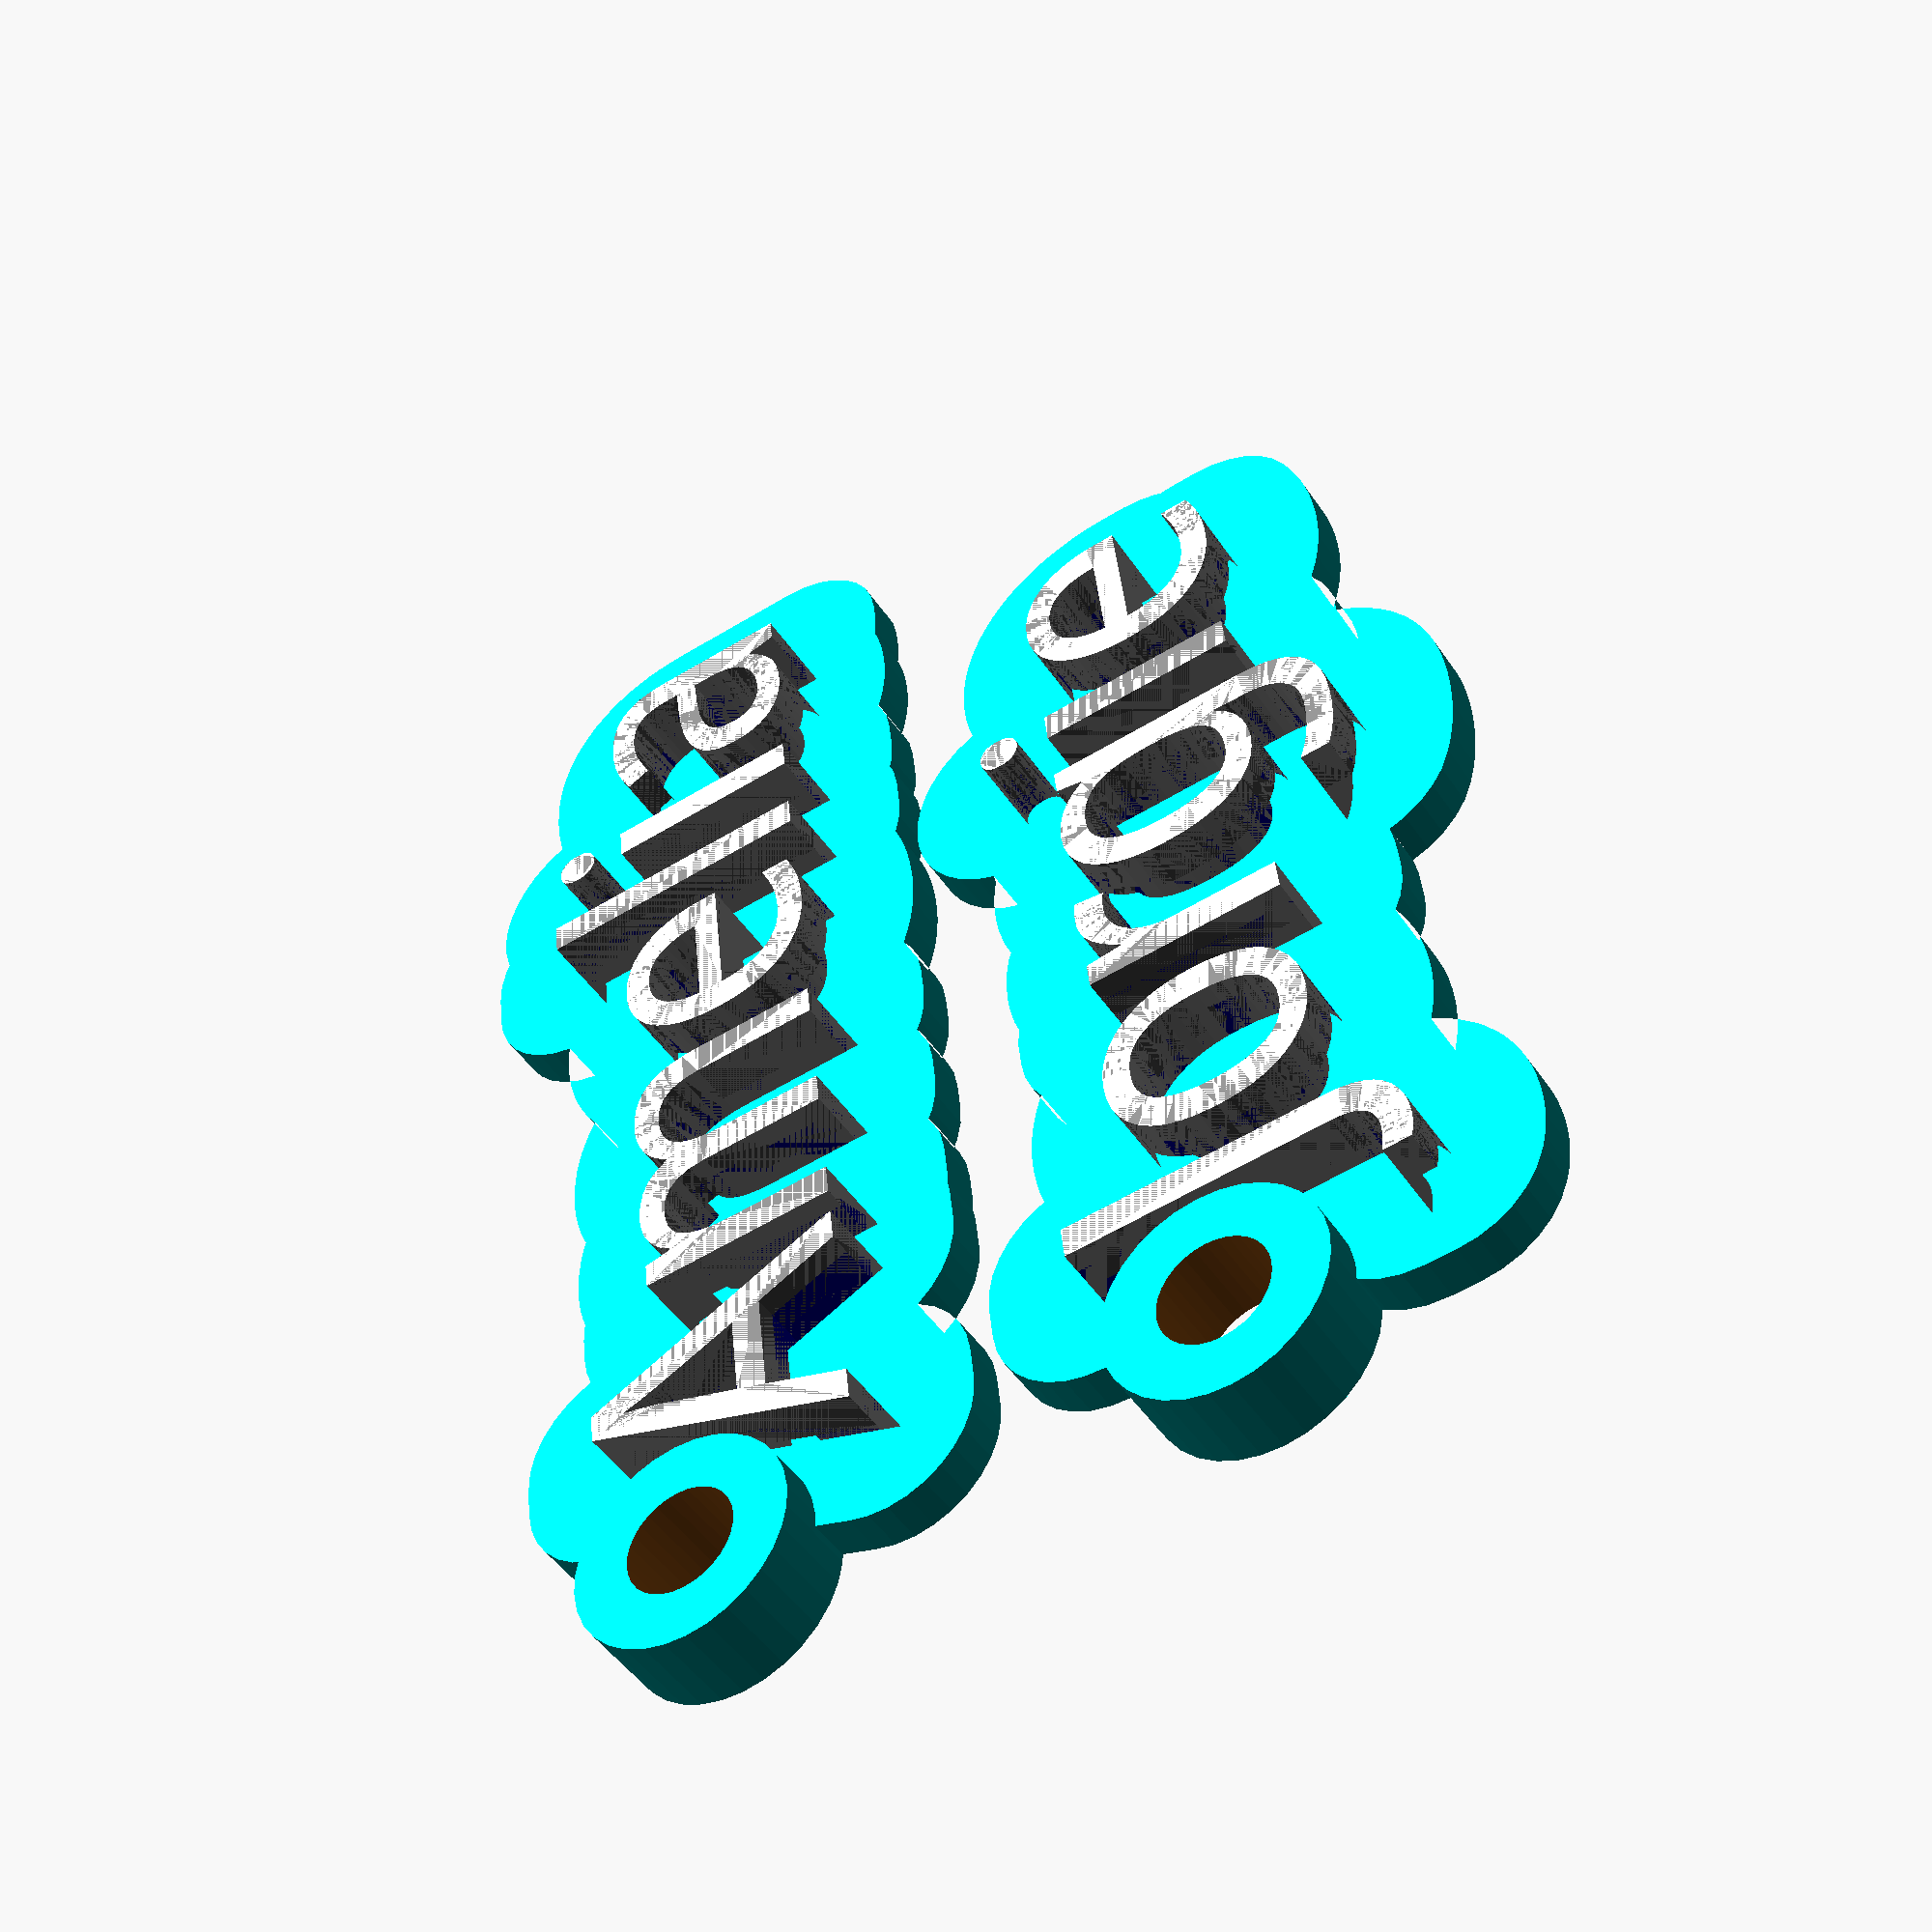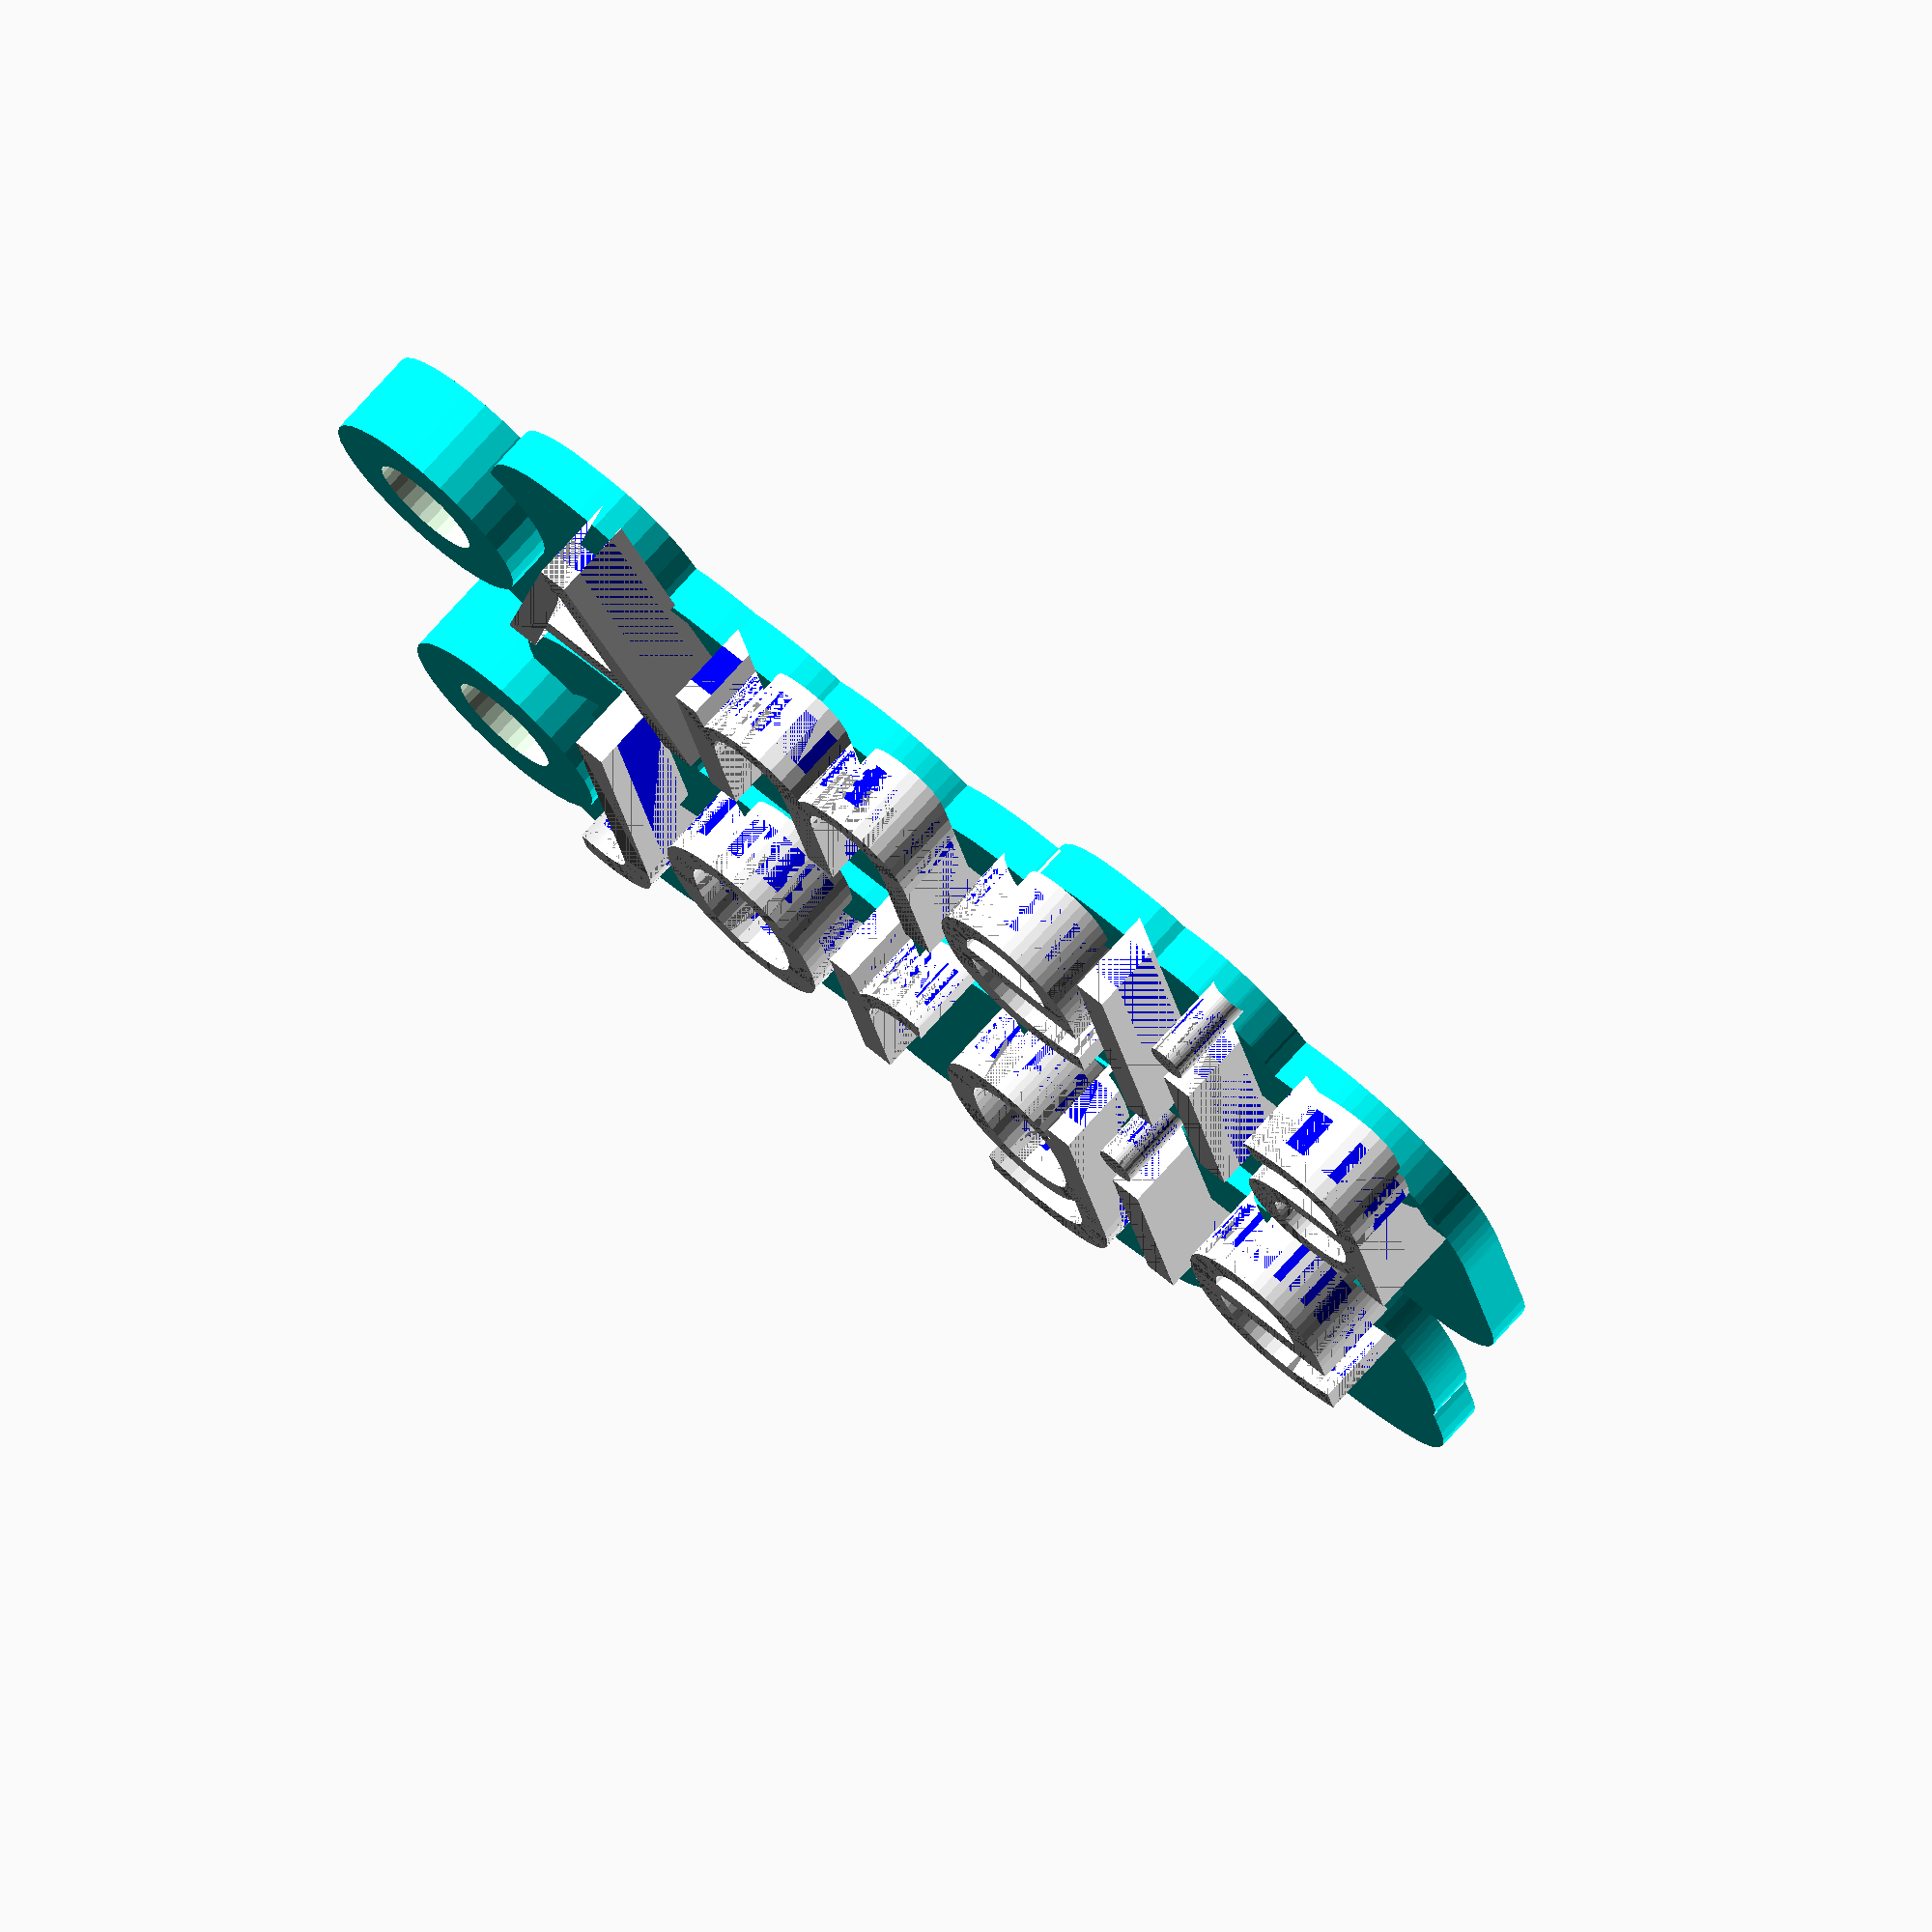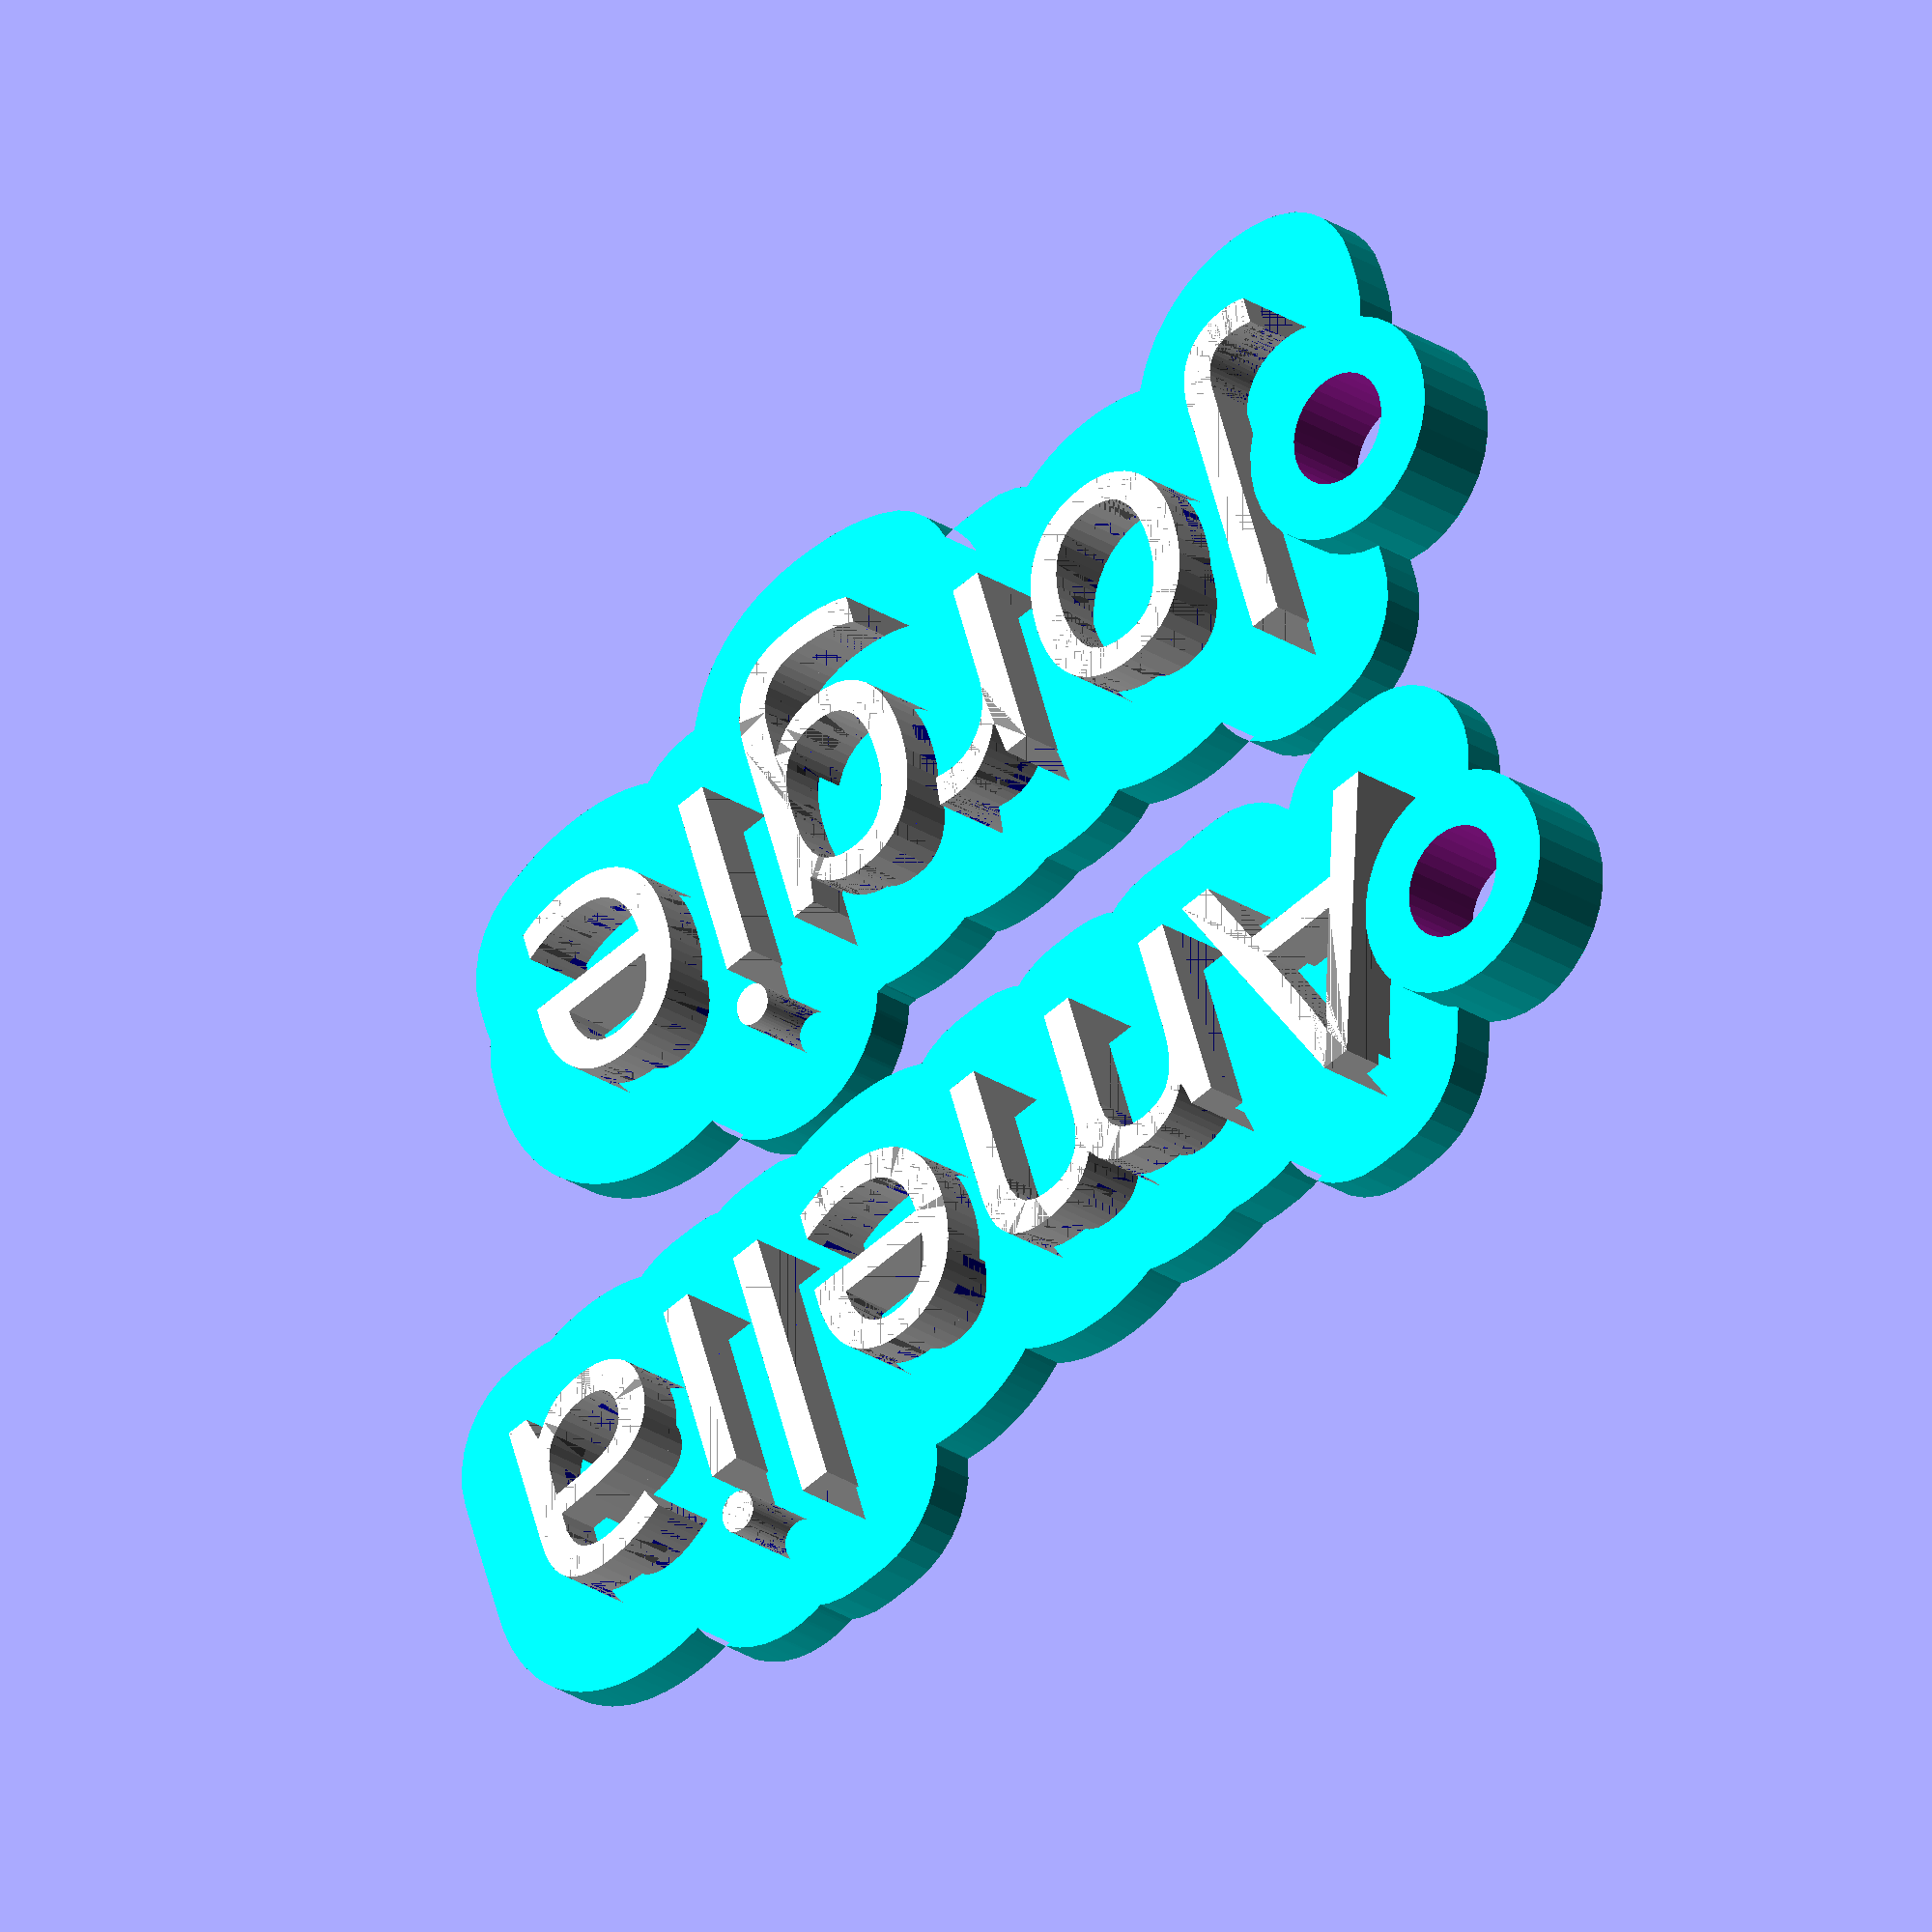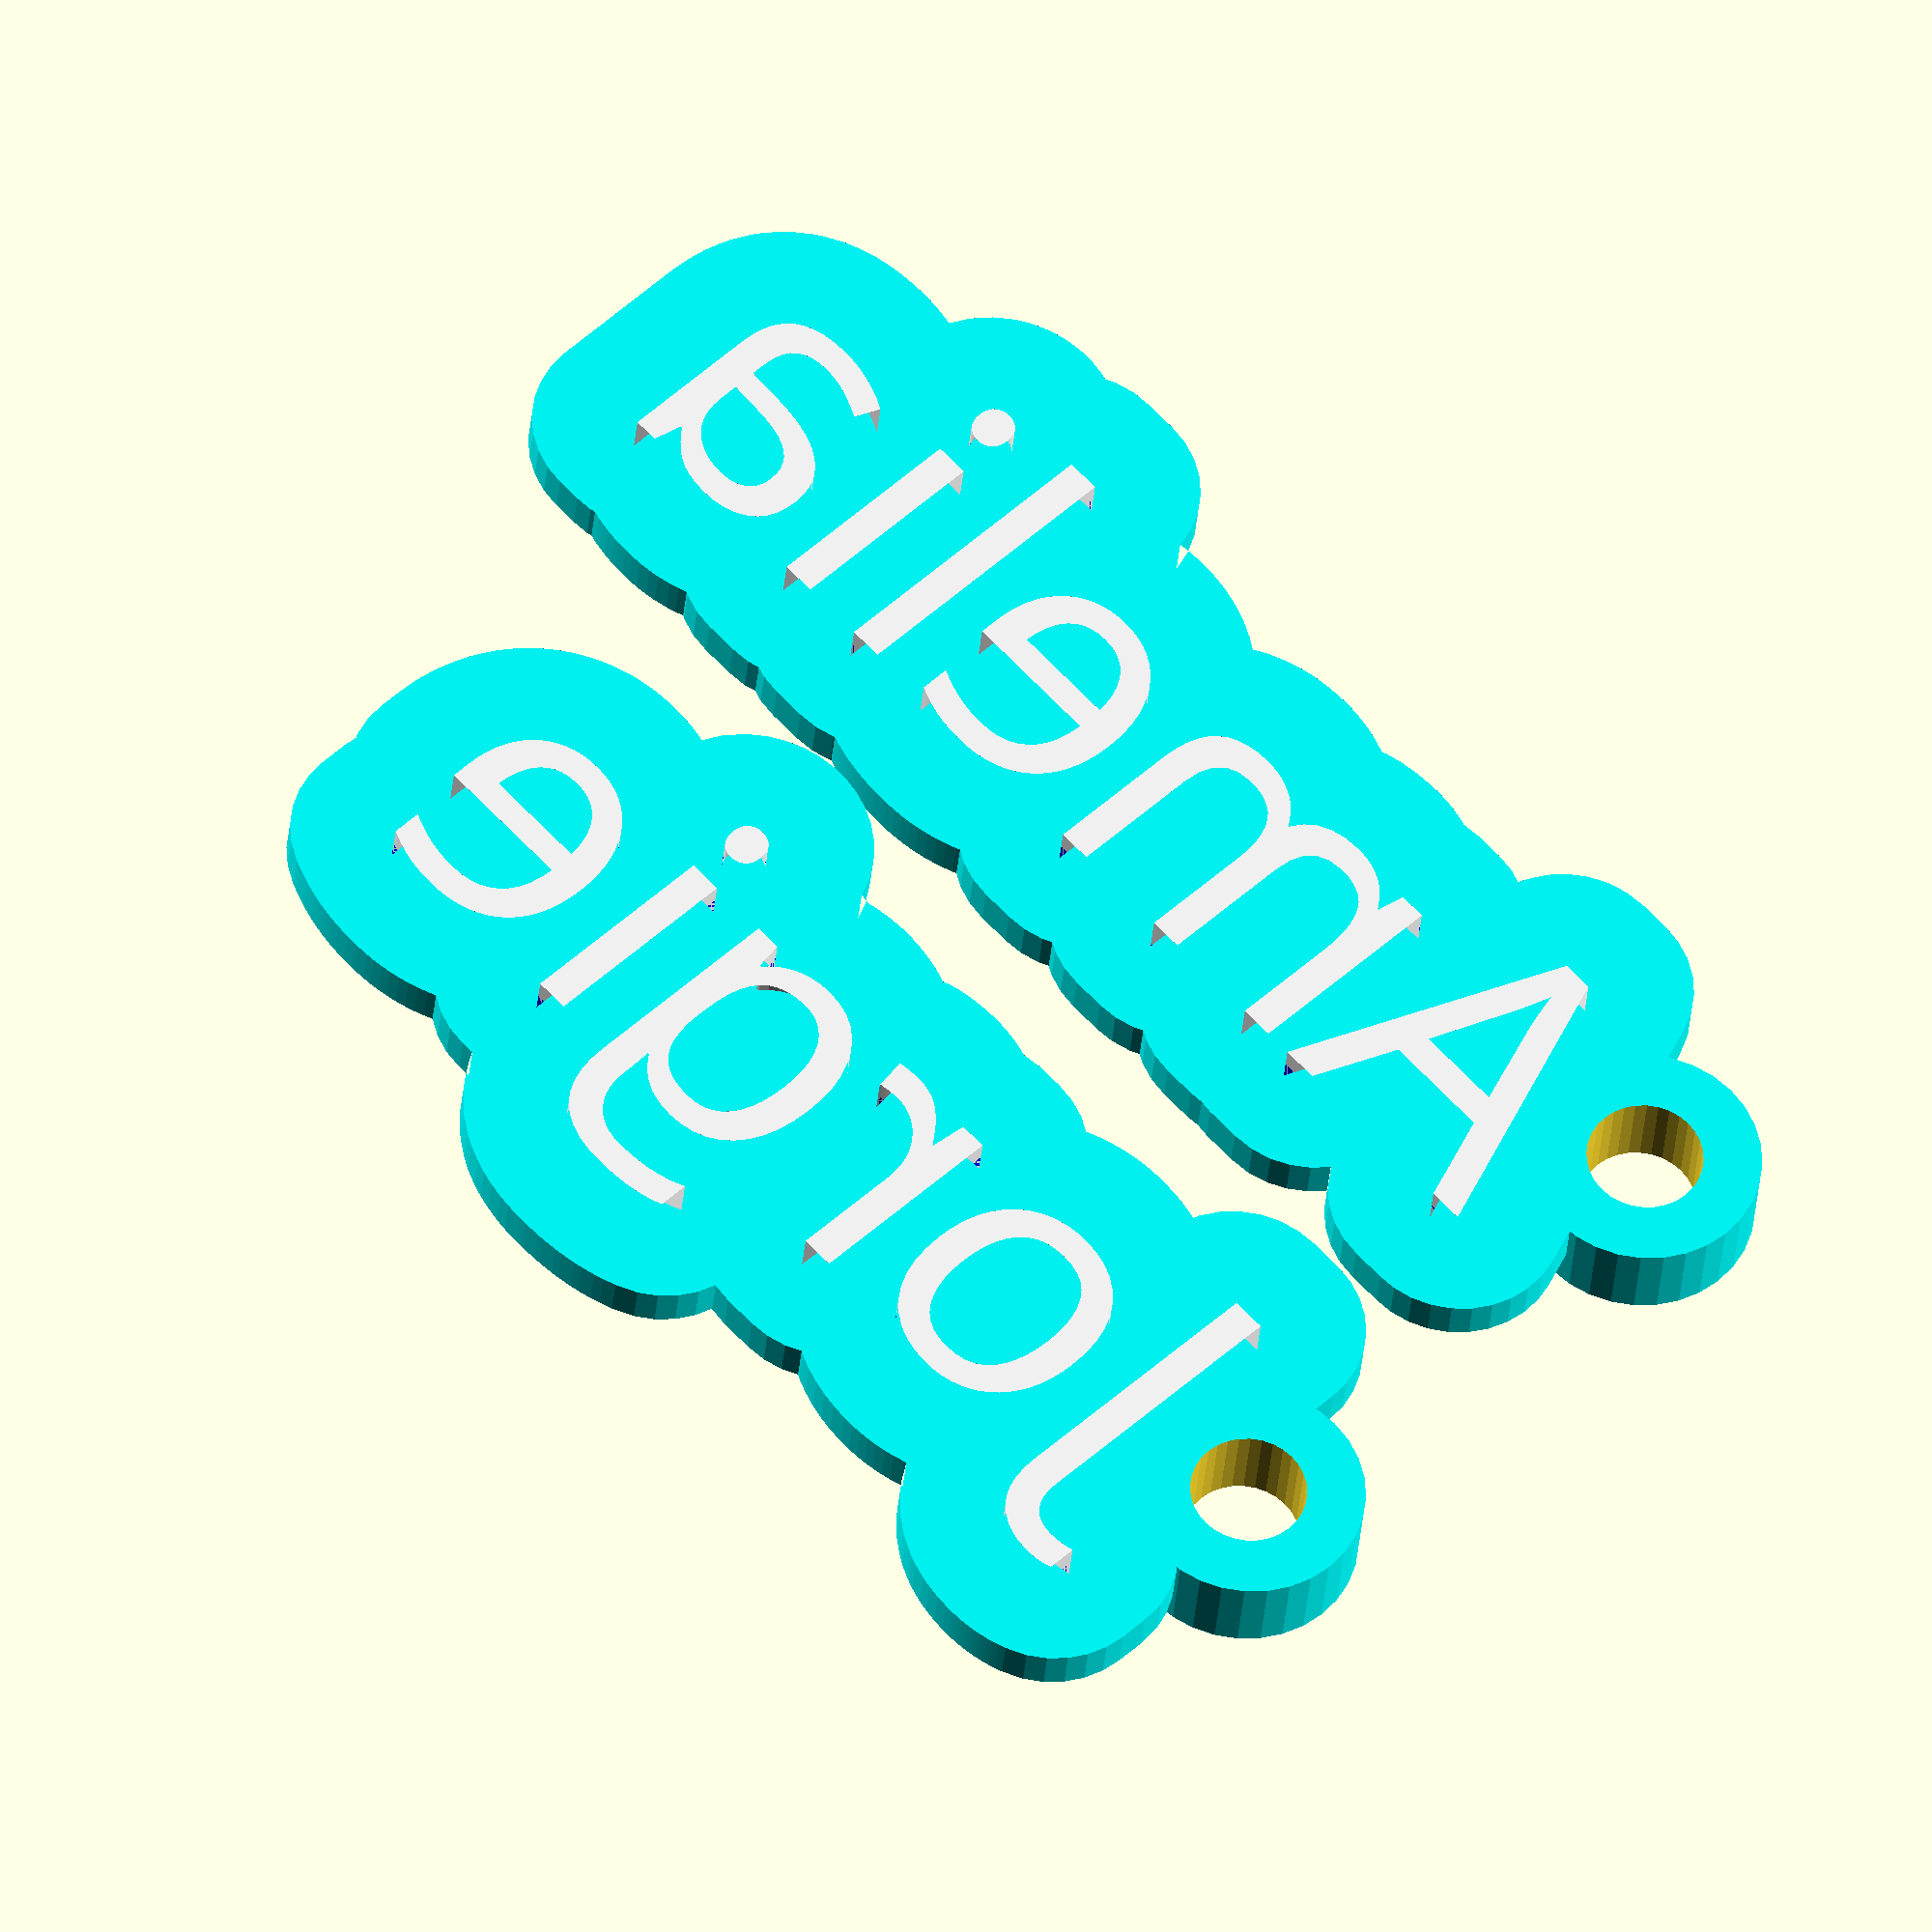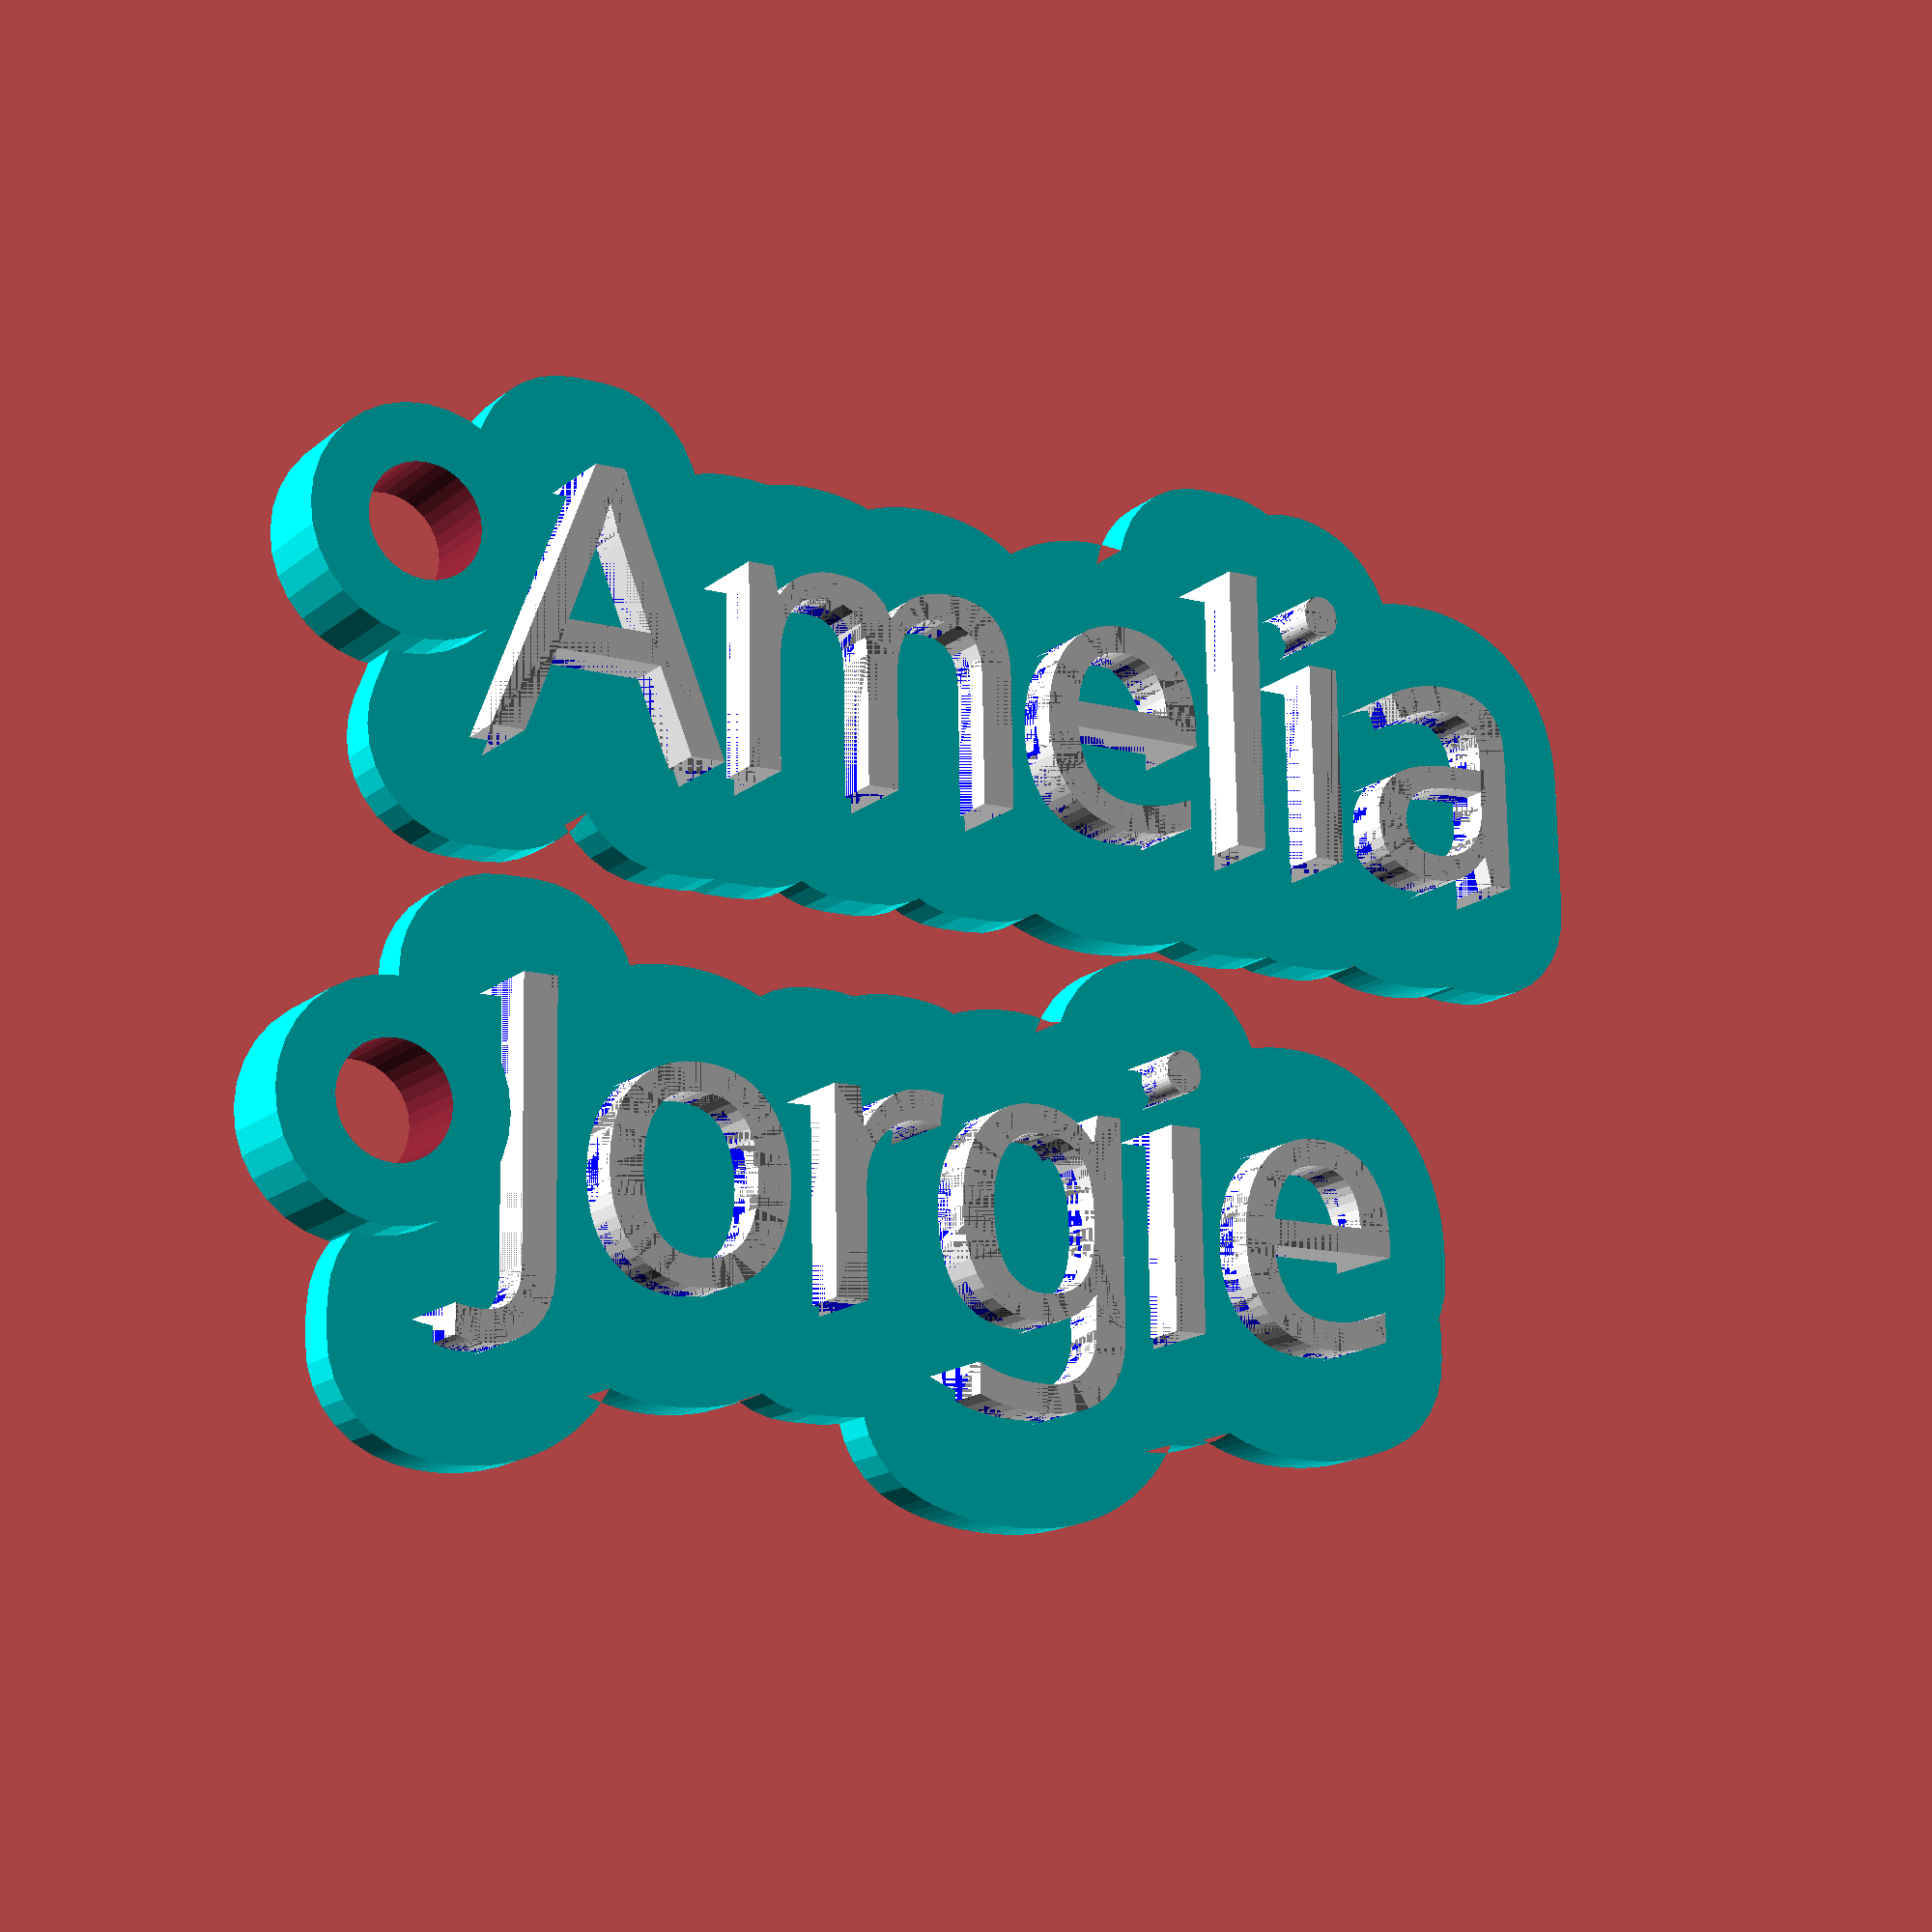
<openscad>
/*
   Multi-material keyrings
   
   License: CC-0 No Rights Reserved
   https://creativecommons.org/share-your-work/public-domain/cc0/
*/

$fn = 32;

names = ["Jorgie", "Amelia"];

offsets = [
    [ 2, 2 ],  // A
    [ 0, 0 ],  // B
    [ 0, 0 ],  // C
    [ 0, 0 ],  // D
    [ 0, 0 ],  // E
    [ 0, 0 ],  // F
    [ 0, 0 ],  // G
    [ 0, 0 ],  // H
    [ 0, 0 ],  // I
    [ 1, 2 ],  // J
    [ 0, 0 ],  // K
    [ 2, 3 ],  // L
    [ 0, 0 ],  // M
    [ 0, 0 ],  // N
    [ 0, 0 ],  // O
    [ 0, 0 ],  // P
    [ 0, 0 ],  // Q
    [ 0, 0 ],  // R
    [ 1, 3 ],  // S
    [ 0, 0 ],  // T
    [ 0, 0 ],  // U
    [ 2, -6 ],  // V
    [ 2, -6 ],  // W
    [ 0, 0 ],  // X
    [ 0, -2 ],  // Y
    [ 1, 0 ],  // Z
];

size = 12;
font = "Impact";
scale = 1.5;
space = size*2;

module rings() {
    for (i=[0:len(names)-1]) {
        translate(offsets[ord(names[i])-ord("A")])
        translate([-5,i*space,0])
            cylinder(h=4,d=10);
        
    }
}

module holes() {
    for (i=[0:len(names)-1]) {
        translate(offsets[ord(names[i])-ord("A")])
        translate([-5,i*space,0])
            translate([0,0,-1]) cylinder(h=6,d=5);
    }
    }

module first() {
    for (i=[0:len(names)-1]) {
        translate([0,i*space,0])
        linear_extrude(2)
        difference() {
            
        offset(r=scale*3) {
            text(names[i], size=size, font=font, valign="center");
        }
        text(names[i], size=size, font=font, valign="center");
    }
    }
}

module second() {
    for (i=[0:len(names)-1]) {
        translate([0,i*space,1])
        linear_extrude(2)
        difference() {
           fill()
        offset(r=scale*2) {
            text(names[i], size=size, font=font, valign="center");
        }
        text(names[i], size=size, font=font, valign="center");
    }
    }
}
    
module third() {
    for (i=[0:len(names)-1]) {
        translate([0,i*space,2])
        linear_extrude(2)
        difference() {
           fill() 
        offset(r=scale) {
            text(names[i], size=size, font=font, valign="center");
        }
        text(names[i], size=size, font=font, valign="center");
    }
    }
}

module fourth() {
    for (i=[0:len(names)-1]) {
        translate([0,i*space,0])
      linear_extrude(4)
        text(names[i], size=size, font=font, valign="center");
    
    }
}

material = 0;
if (material == 0) {
    difference() {
    union() {
    color("cyan") rings();
    color("cyan") first();
    color("blue") second();
    color("grey") third();
    color("white") fourth();
    }
    holes();
    }
} else if (material == 1) {
    difference() {
        union() {
            rings();
            first();
        }
        holes();
    }
} else if (material == 2) {
    difference() {
       second();
       third();
       fourth();
       rings();
    }
} else if (material == 3) {
difference() {
       third();
       fourth();
       rings();
    }
} else if (material == 4) {
difference() {
       fourth();
       rings();
    }
}

</openscad>
<views>
elev=226.7 azim=83.9 roll=148.3 proj=p view=solid
elev=105.6 azim=166.8 roll=138.1 proj=o view=solid
elev=24.4 azim=161.7 roll=42.1 proj=o view=wireframe
elev=30.1 azim=313.0 roll=175.6 proj=o view=solid
elev=15.5 azim=358.9 roll=328.6 proj=p view=wireframe
</views>
